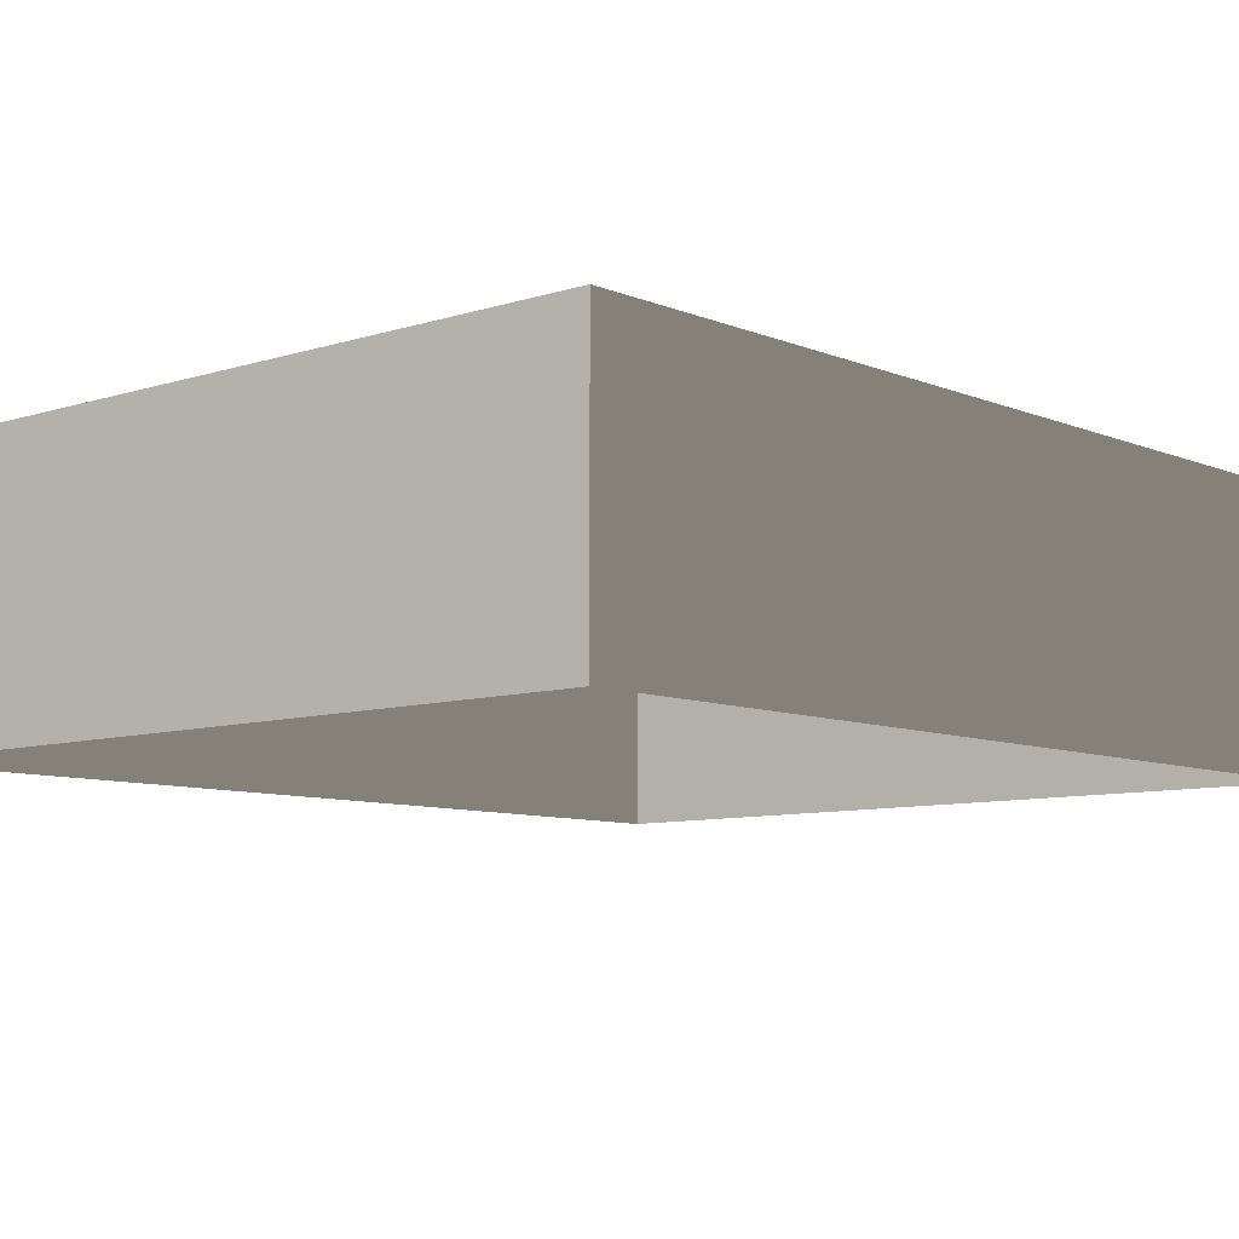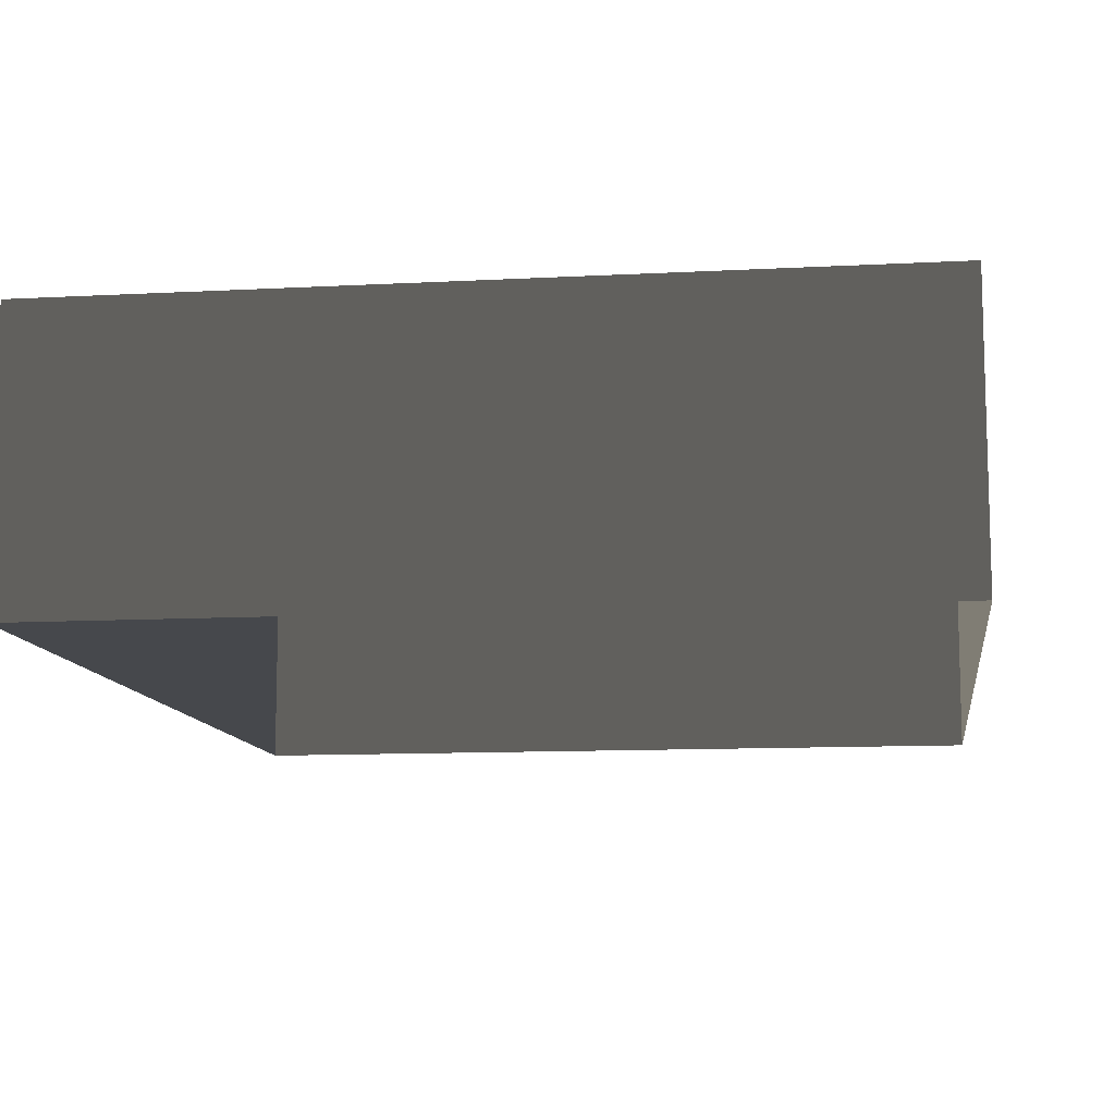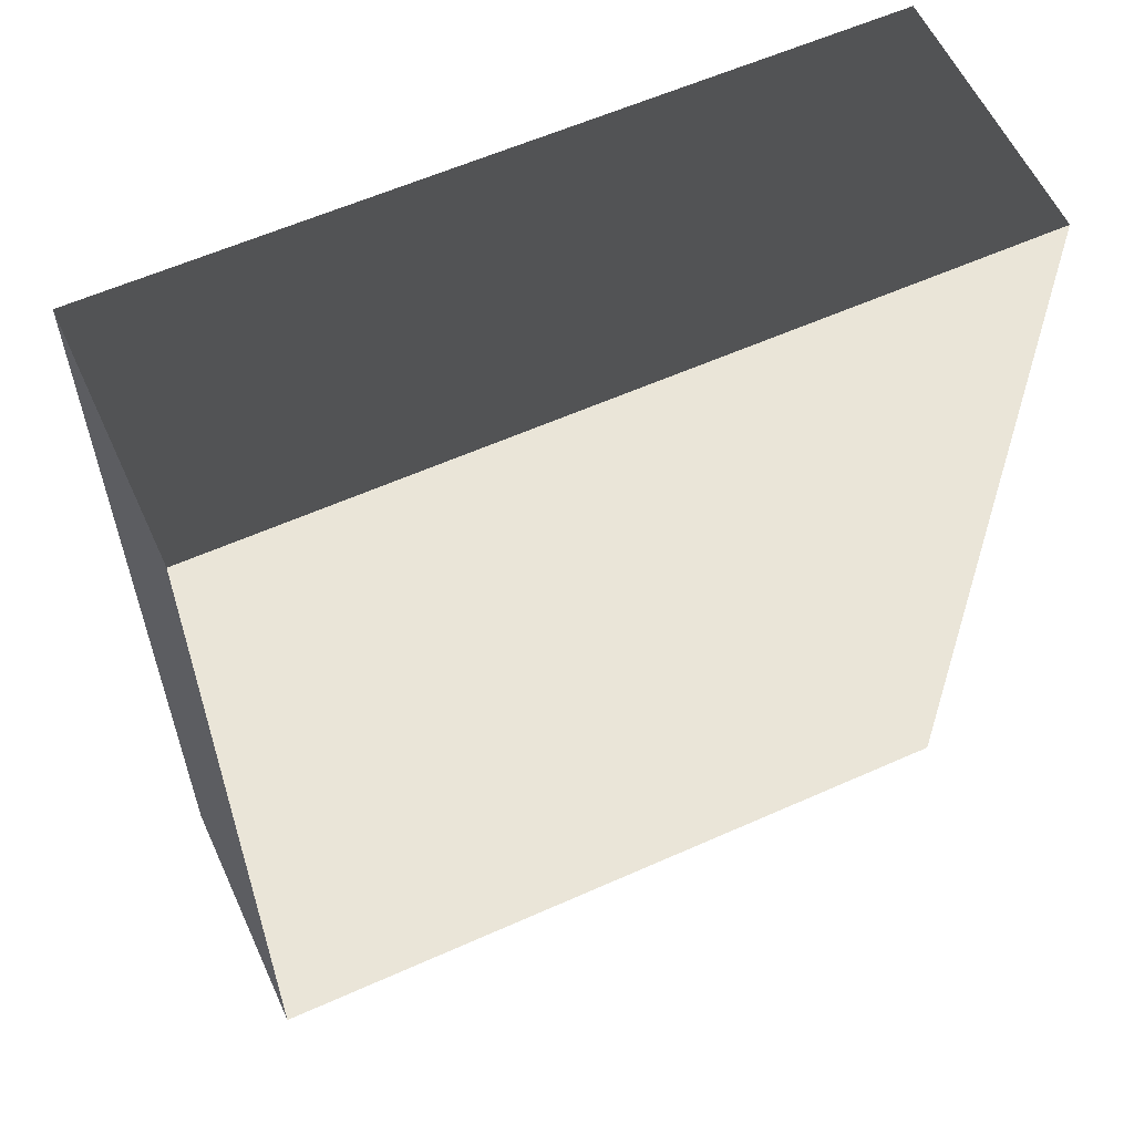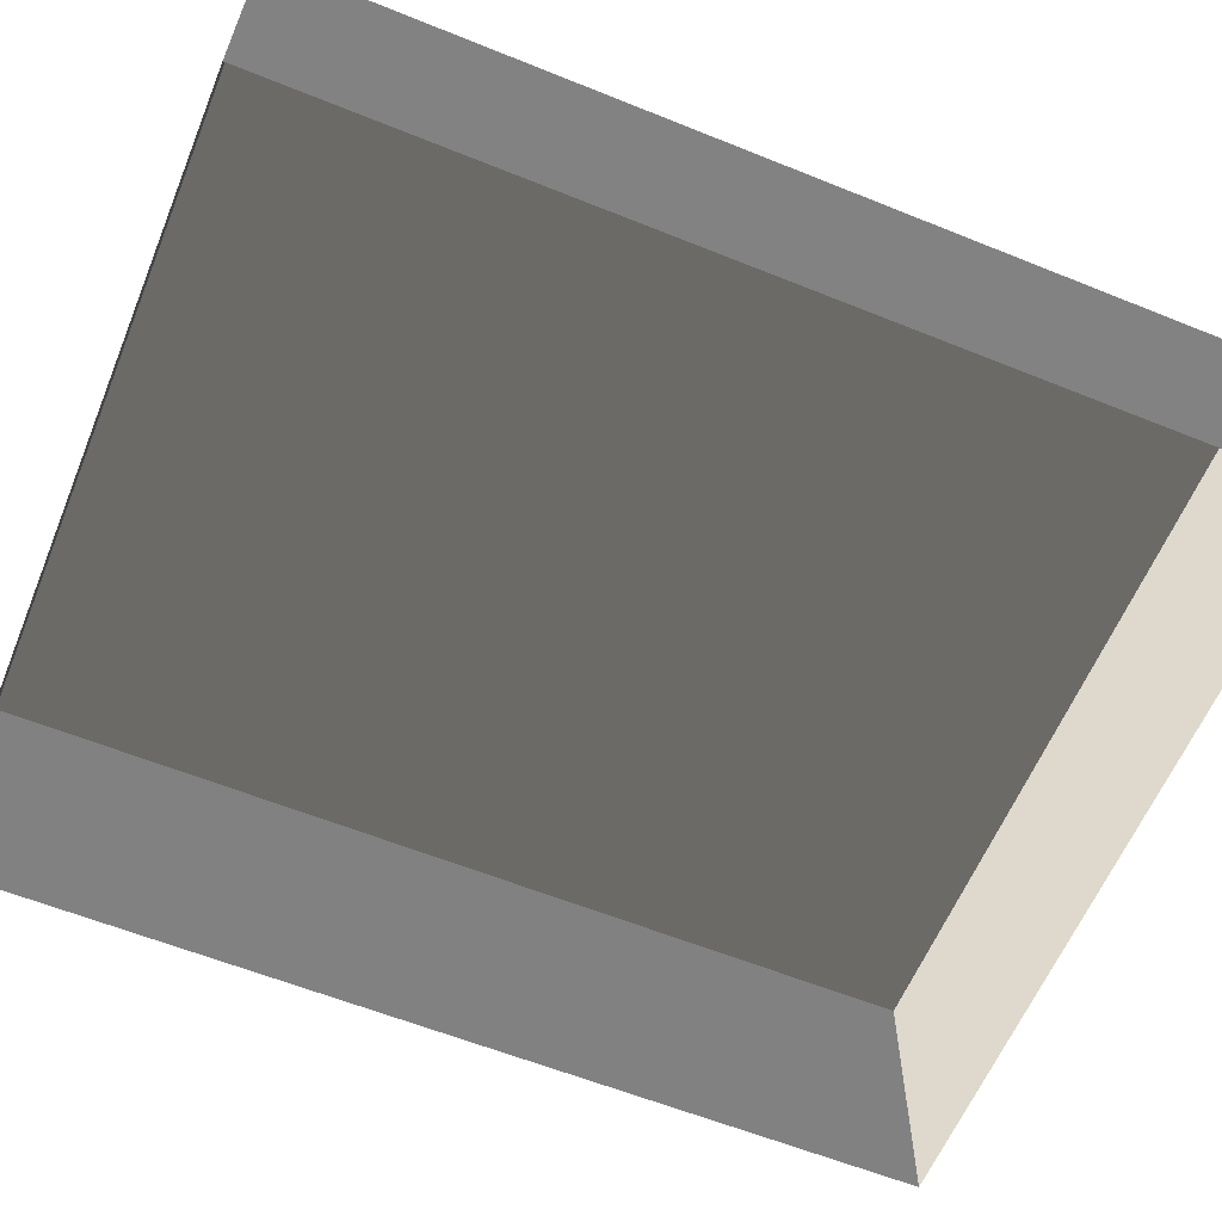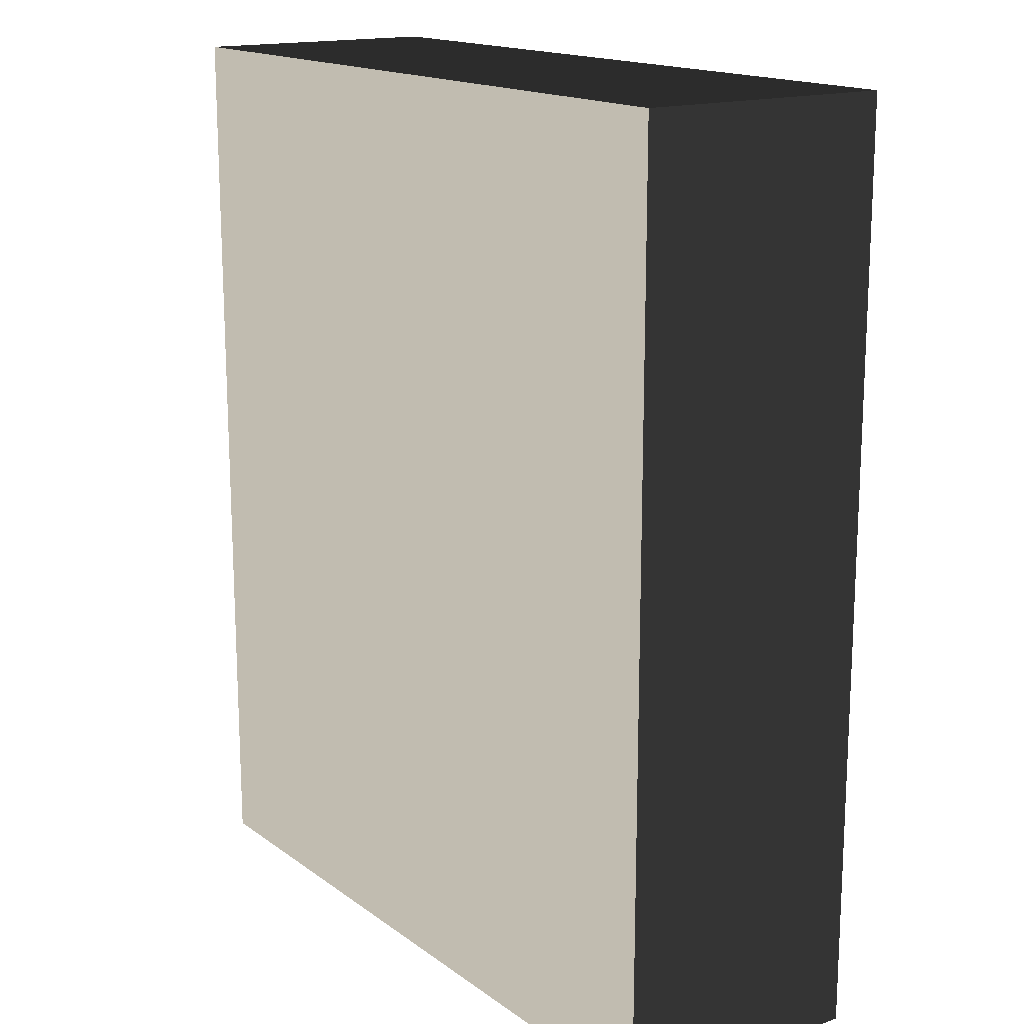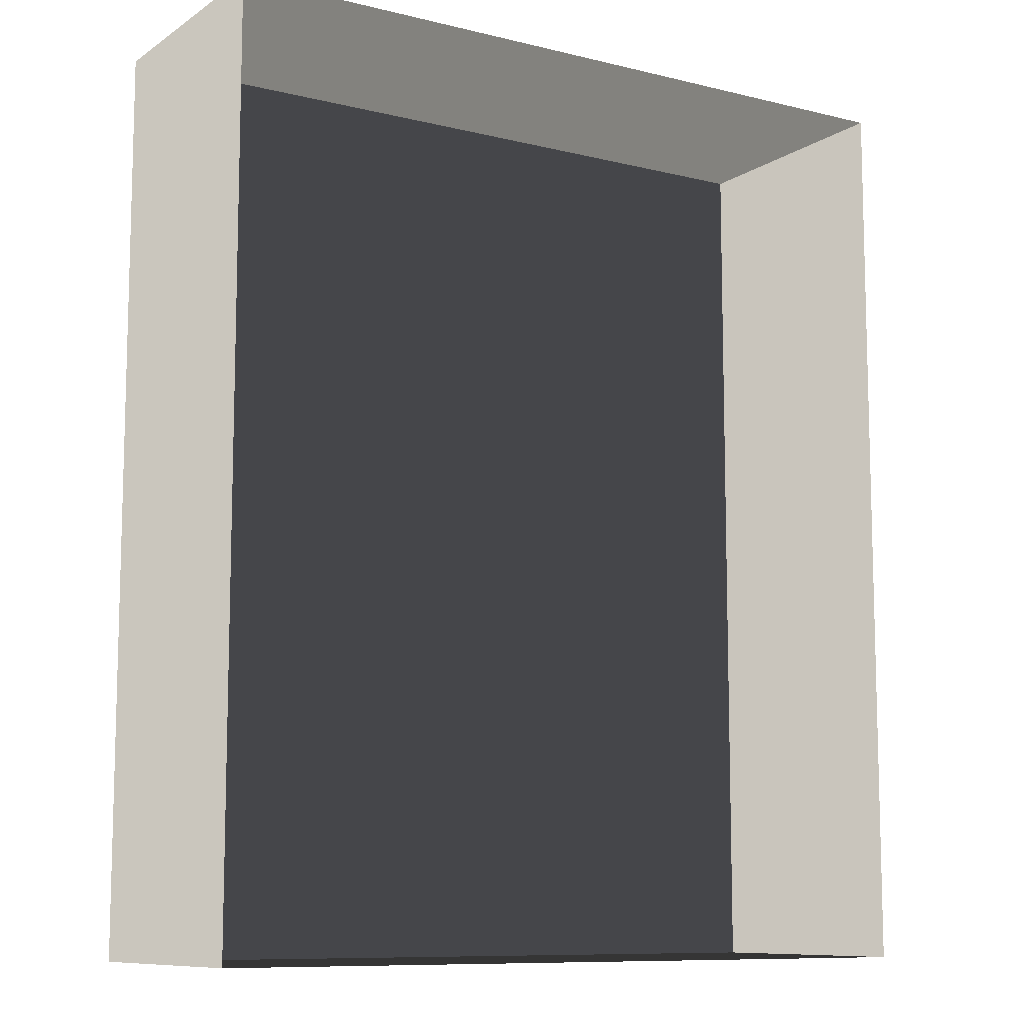
<metadata>
{"format":"obj","ext":"obj","renderer":"f3d","projection":"perspective","resolution":1024,"background":"white","views":[{"elev":-8.3,"azim":-138.5,"up":"+Z"},{"elev":-10.9,"azim":7.6,"up":"+Z"},{"elev":59.0,"azim":-24.7,"up":"+Y"},{"elev":-60.5,"azim":67.6,"up":"+Z"},{"elev":16.2,"azim":55.0,"up":"+Y"},{"elev":-9.8,"azim":147.8,"up":"+Y"}]}
</metadata>
<code>
v 0.04195 0.04993 -5.141e-07
v 0.04195 -0.05042 -5.021e-07
v 0.04195 -0.05042 0.02823
v 0.04195 0.04993 0.02823
v 0.04195 0.04993 -5.141e-07
v 0.04195 0.04993 0.02823
v -0.04134 0.04993 0.02823
v -0.04134 0.04993 -5.141e-07
v -0.04134 -0.05042 -5.021e-07
v -0.04134 0.04993 -5.141e-07
v -0.04134 0.04993 0.02823
v -0.04134 -0.05042 0.02823
v -0.04134 -0.05042 -5.021e-07
v -0.04134 -0.05042 0.02823
v 0.04195 -0.05042 0.02823
v 0.04195 -0.05042 -5.021e-07
v 0.04195 -0.05042 0.02823
v -0.04134 -0.05042 0.02823
v -0.04134 0.04993 0.02823
v 0.04195 0.04993 0.02823
g Tree_Base_22764_197
f 1 3 2
f 1 4 3
f 5 7 6
f 5 8 7
f 9 11 10
f 9 12 11
f 13 15 14
f 13 16 15
f 17 19 18
f 17 20 19

</code>
